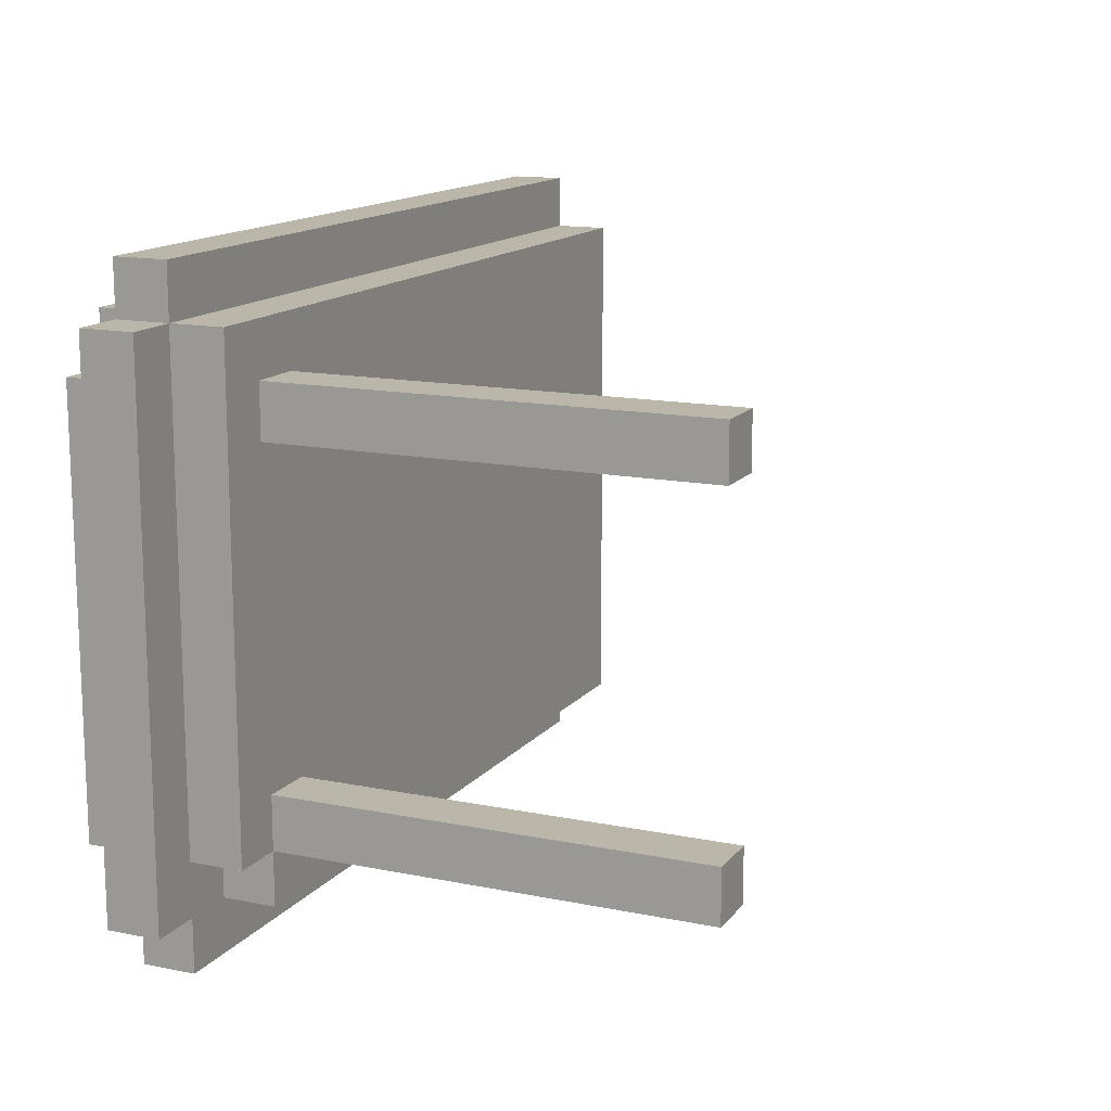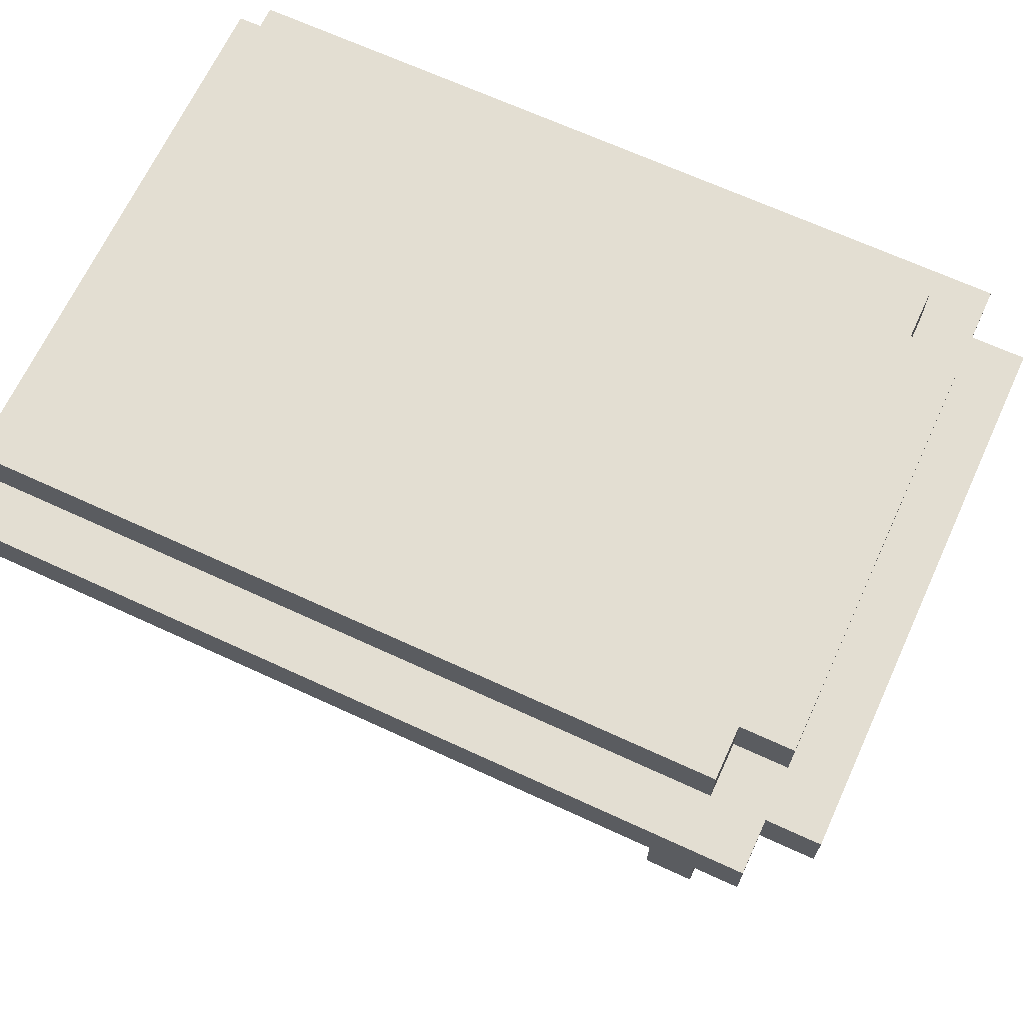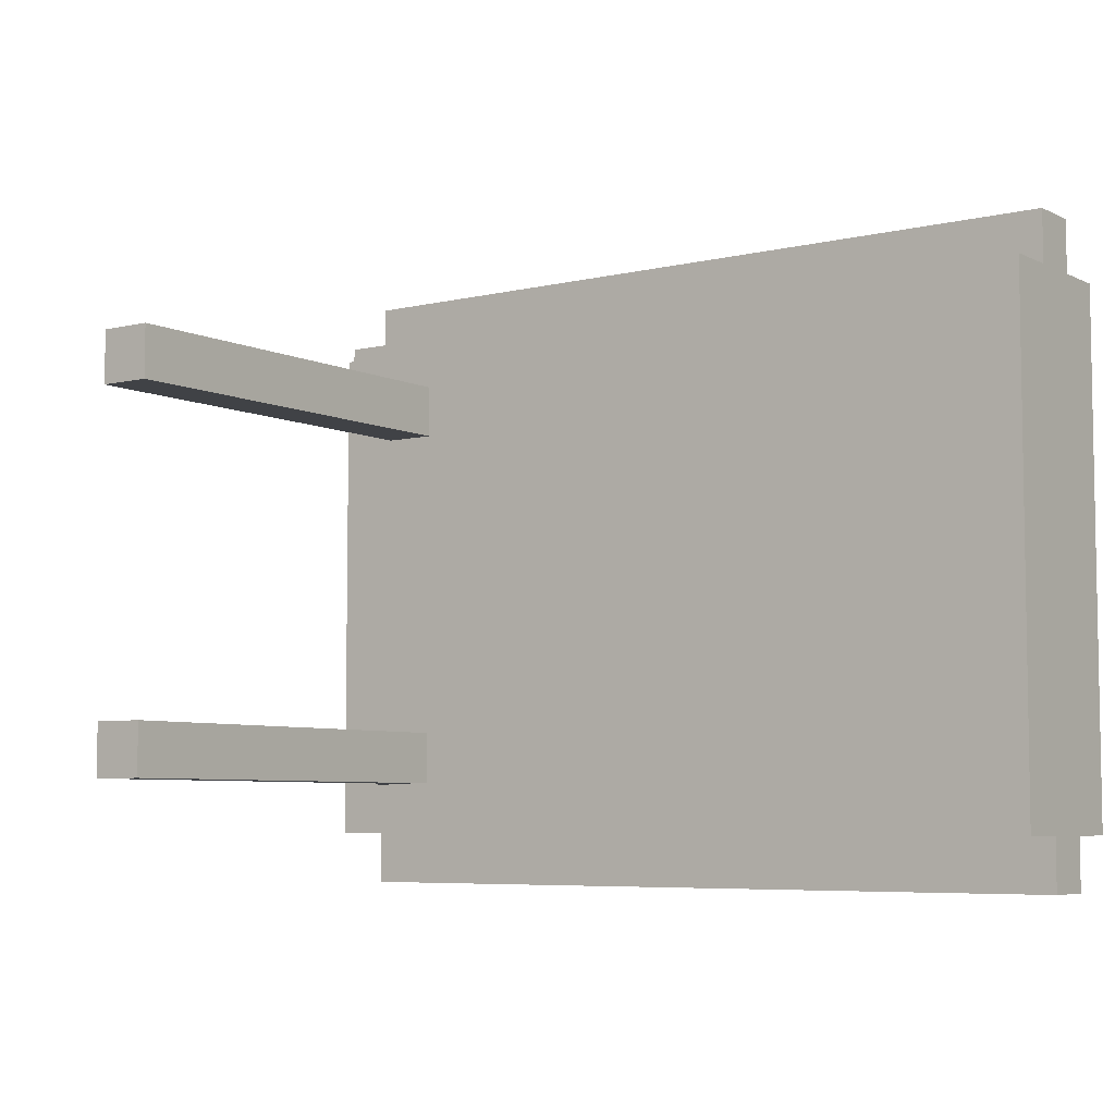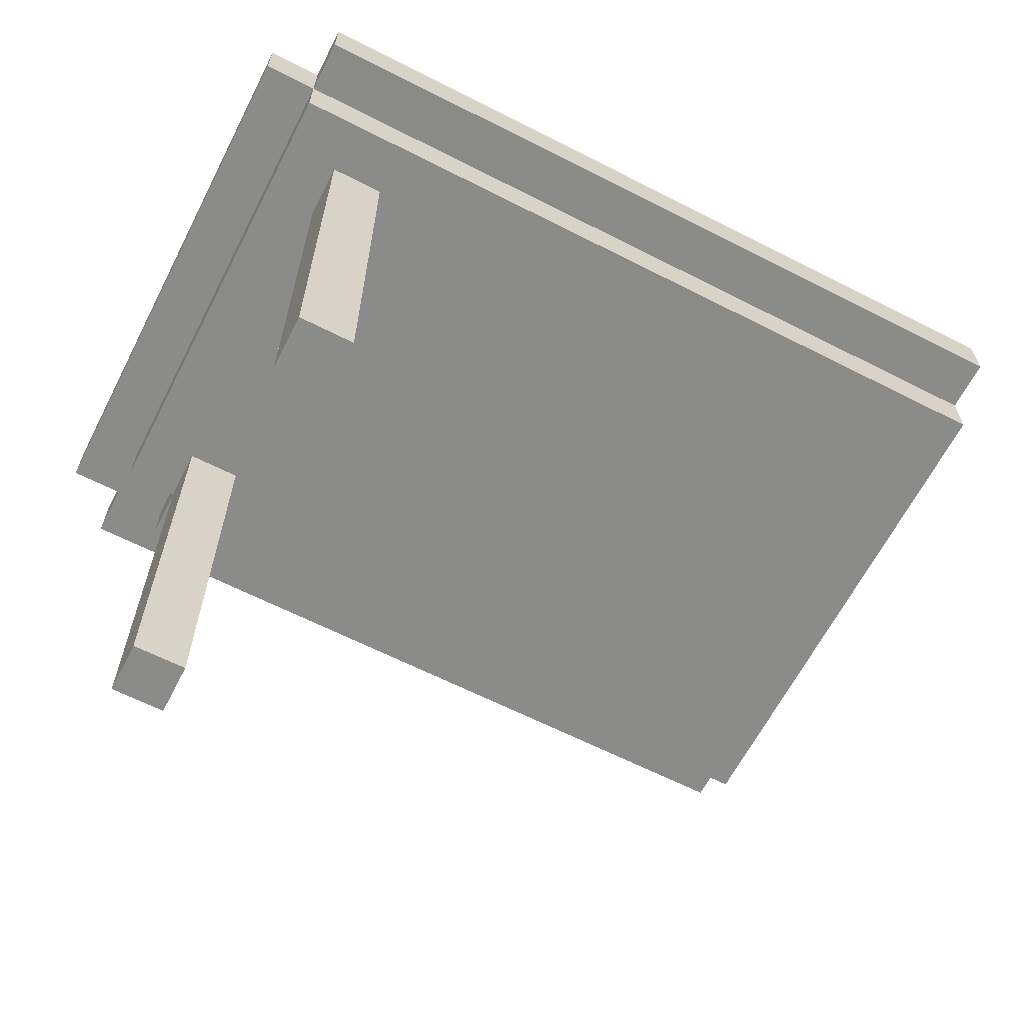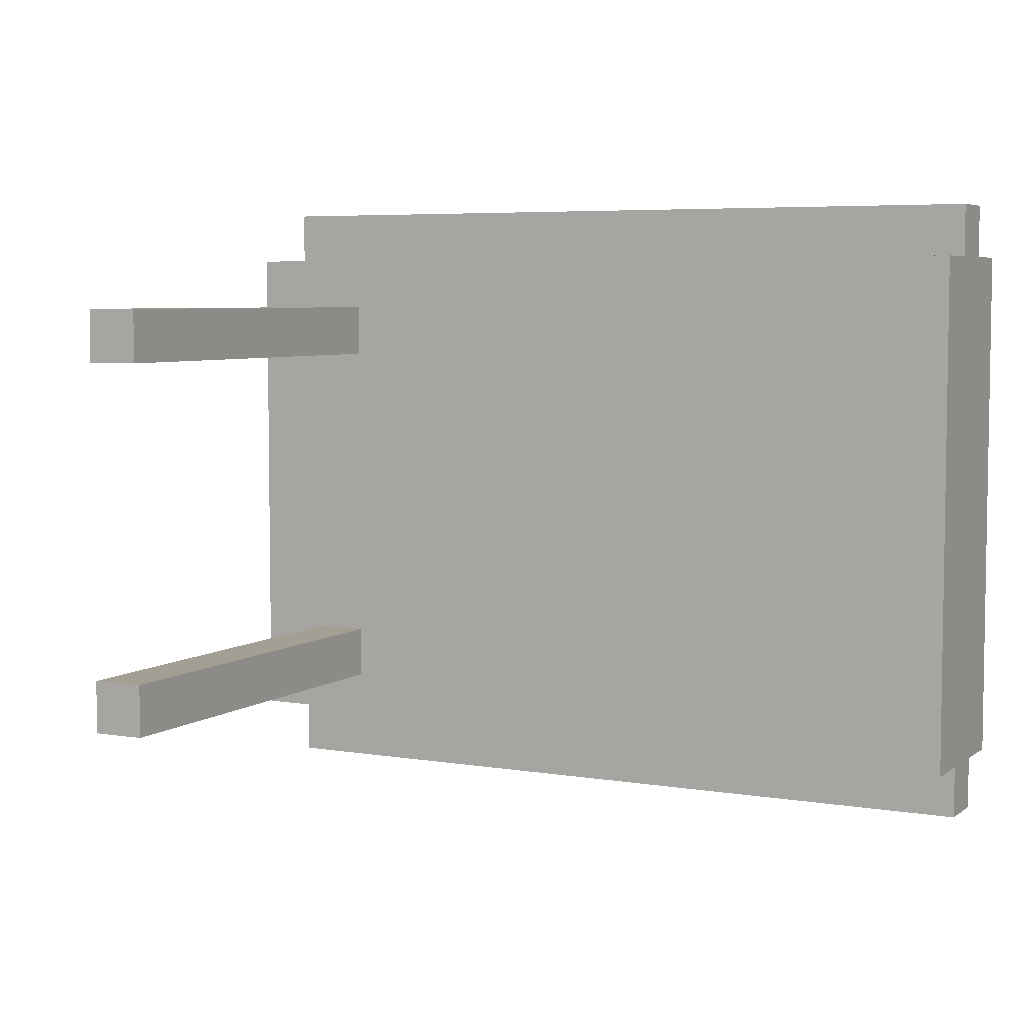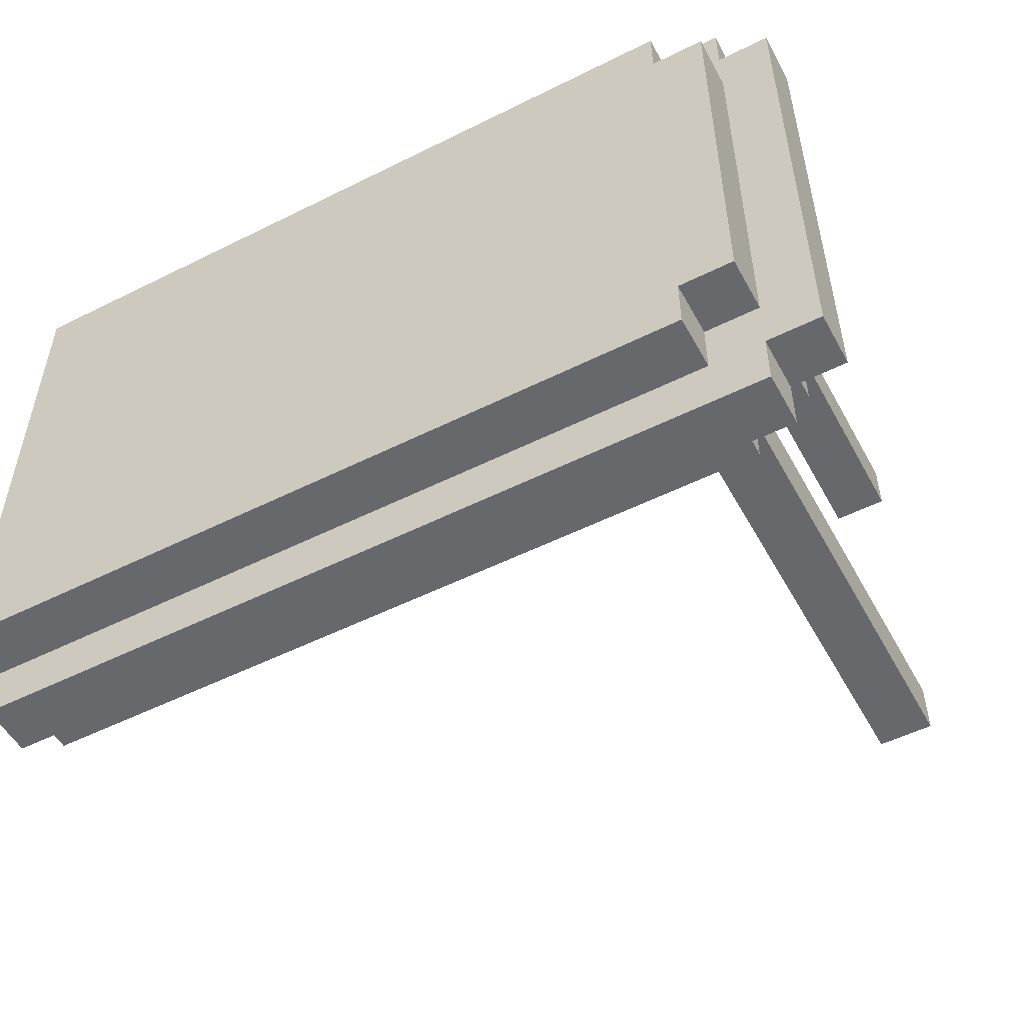
<metadata>
{"format":"obj","ext":"obj","renderer":"f3d","projection":"perspective","resolution":1024,"background":"white","views":[{"elev":14.1,"azim":-65.8,"up":"+Z"},{"elev":67.4,"azim":-155.2,"up":"+Y"},{"elev":-6.1,"azim":35.7,"up":"+Z"},{"elev":-63.7,"azim":-27.2,"up":"+Y"},{"elev":5.5,"azim":27.2,"up":"+Z"},{"elev":-52.5,"azim":-151.8,"up":"+Z"}]}
</metadata>
<code>
o
v -6.6 0.9 -7.6
v -6.6 0.9 -7.7
v -6.6 0.9 -7.8
v -6.6 0.9 -8.4
v -6.6 0.9 -8.5
v -6.6 0.9 -8.6
v -6.6 1 -7.6
v -6.6 1 -7.7
v -6.6 1 -7.8
v -6.6 1 -8.4
v -6.6 1 -8.5
v -6.6 1 -8.6
v -6.5 0.8 -7.6
v -6.5 0.8 -8.5
v -6.5 0.9 -7.5
v -6.5 0.9 -7.6
v -6.5 0.9 -7.7
v -6.5 0.9 -7.8
v -6.5 0.9 -8.4
v -6.5 0.9 -8.5
v -6.5 0.9 -8.6
v -6.5 0.9 -8.7
v -6.5 1 -7.5
v -6.5 1 -7.6
v -6.5 1 -7.7
v -6.5 1 -7.8
v -6.5 1 -7.9
v -6.5 1 -8.3
v -6.5 1 -8.4
v -6.5 1 -8.5
v -6.5 1 -8.6
v -6.5 1 -8.7
v -6.5 1.1 -7.7
v -6.5 1.1 -7.8
v -6.5 1.1 -7.9
v -6.5 1.1 -8.3
v -6.5 1.1 -8.4
v -6.5 1.1 -8.5
v -6.4 0 -7.7
v -6.4 0 -7.8
v -6.4 0 -8.4
v -6.4 0 -8.5
v -6.4 0.1 -7.7
v -6.4 0.1 -7.8
v -6.4 0.1 -8.4
v -6.4 0.1 -8.5
v -6.4 0.8 -7.7
v -6.4 0.8 -7.8
v -6.4 0.8 -8.4
v -6.4 0.8 -8.5
v -6.4 0.8 -8.6
v -6.4 0.9 -8.5
v -6.4 0.9 -8.6
v -6.4 1 -7.6
v -6.4 1 -7.7
v -6.4 1 -8.5
v -6.4 1 -8.6
v -6.4 1.1 -7.6
v -6.4 1.1 -7.7
v -6.4 1.1 -8.5
v -6.4 1.1 -8.6
v -6.3 0 -7.7
v -6.3 0 -7.8
v -6.3 0 -8.4
v -6.3 0 -8.5
v -6.3 0.1 -7.7
v -6.3 0.1 -7.8
v -6.3 0.1 -8.4
v -6.3 0.1 -8.5
v -6.3 0.8 -7.7
v -6.3 0.8 -7.8
v -6.3 0.8 -8.4
v -6.3 0.8 -8.5
v -5 0.8 -7.6
v -5 0.8 -8.6
v -5 0.9 -7.5
v -5 0.9 -7.6
v -5 0.9 -8.6
v -5 0.9 -8.7
v -5 1 -7.5
v -5 1 -7.6
v -5 1 -8.6
v -5 1 -8.7
v -5 1.1 -7.6
v -5 1.1 -8.6
v -6.5 0.9 -7.5
v -6.5 1 -7.5
v -6.4 0.9 -7.5
v -6.4 1 -7.5
v -6.3 0.9 -7.5
v -6.3 1 -7.5
v -5 0.9 -7.5
v -5 1 -7.5
v -6.6 0.9 -7.6
v -6.6 1 -7.6
v -6.5 0.8 -7.6
v -6.5 0.9 -7.6
v -6.5 1 -7.6
v -6.4 0.9 -7.6
v -6.4 1 -7.6
v -6.4 1.1 -7.6
v -6.3 0.9 -7.6
v -6.3 1 -7.6
v -6.3 1.1 -7.6
v -6.2 1 -7.6
v -6.2 1.1 -7.6
v -5 0.8 -7.6
v -5 0.9 -7.6
v -5 1 -7.6
v -5 1.1 -7.6
v -6.5 1 -7.7
v -6.5 1.1 -7.7
v -6.4 0 -7.7
v -6.4 0.1 -7.7
v -6.4 0.8 -7.7
v -6.4 1 -7.7
v -6.4 1.1 -7.7
v -6.3 0 -7.7
v -6.3 0.1 -7.7
v -6.3 0.8 -7.7
v -6.4 0 -8.4
v -6.4 0.1 -8.4
v -6.4 0.8 -8.4
v -6.3 0 -8.4
v -6.3 0.1 -8.4
v -6.3 0.8 -8.4
v -6.4 0 -7.8
v -6.4 0.1 -7.8
v -6.4 0.8 -7.8
v -6.3 0 -7.8
v -6.3 0.1 -7.8
v -6.3 0.8 -7.8
v -6.5 0.8 -8.5
v -6.5 0.9 -8.5
v -6.5 1 -8.5
v -6.5 1.1 -8.5
v -6.4 0 -8.5
v -6.4 0.1 -8.5
v -6.4 0.8 -8.5
v -6.4 0.9 -8.5
v -6.4 1 -8.5
v -6.4 1.1 -8.5
v -6.3 0 -8.5
v -6.3 0.1 -8.5
v -6.3 0.8 -8.5
v -6.6 0.9 -8.6
v -6.6 1 -8.6
v -6.5 0.9 -8.6
v -6.5 1 -8.6
v -6.4 0.8 -8.6
v -6.4 0.9 -8.6
v -6.4 1 -8.6
v -6.4 1.1 -8.6
v -6.3 0.9 -8.6
v -6.3 1 -8.6
v -6.3 1.1 -8.6
v -6.2 1 -8.6
v -6.2 1.1 -8.6
v -5 0.8 -8.6
v -5 0.9 -8.6
v -5 1 -8.6
v -5 1.1 -8.6
v -6.5 0.9 -8.7
v -6.5 1 -8.7
v -6.4 0.9 -8.7
v -6.4 1 -8.7
v -6.3 0.9 -8.7
v -6.3 1 -8.7
v -5 0.9 -8.7
v -5 1 -8.7
v -6.4 0 -7.7
v -6.3 0 -7.7
v -6.4 0 -7.8
v -6.3 0 -7.8
v -6.4 0 -8.4
v -6.3 0 -8.4
v -6.4 0 -8.5
v -6.3 0 -8.5
v -6.5 0.8 -7.6
v -5 0.8 -7.6
v -6.4 0.8 -7.7
v -6.3 0.8 -7.7
v -6.4 0.8 -7.8
v -6.3 0.8 -7.8
v -6.4 0.8 -8.4
v -6.3 0.8 -8.4
v -6.5 0.8 -8.5
v -6.4 0.8 -8.5
v -6.3 0.8 -8.5
v -6.4 0.8 -8.6
v -5 0.8 -8.6
v -6.5 0.9 -7.5
v -6.4 0.9 -7.5
v -6.3 0.9 -7.5
v -5 0.9 -7.5
v -6.6 0.9 -7.6
v -6.5 0.9 -7.6
v -6.4 0.9 -7.6
v -6.3 0.9 -7.6
v -5 0.9 -7.6
v -6.6 0.9 -7.7
v -6.5 0.9 -7.7
v -6.6 0.9 -7.8
v -6.5 0.9 -7.8
v -6.6 0.9 -8.4
v -6.5 0.9 -8.4
v -6.6 0.9 -8.5
v -6.5 0.9 -8.5
v -6.4 0.9 -8.5
v -6.6 0.9 -8.6
v -6.5 0.9 -8.6
v -6.4 0.9 -8.6
v -6.3 0.9 -8.6
v -5 0.9 -8.6
v -6.5 0.9 -8.7
v -6.4 0.9 -8.7
v -6.3 0.9 -8.7
v -5 0.9 -8.7
v -6.5 1 -7.5
v -6.4 1 -7.5
v -6.3 1 -7.5
v -5 1 -7.5
v -6.6 1 -7.6
v -6.5 1 -7.6
v -6.4 1 -7.6
v -6.3 1 -7.6
v -6.2 1 -7.6
v -5 1 -7.6
v -6.6 1 -7.7
v -6.5 1 -7.7
v -6.4 1 -7.7
v -6.6 1 -7.8
v -6.5 1 -7.8
v -6.5 1 -7.9
v -6.5 1 -8.3
v -6.6 1 -8.4
v -6.5 1 -8.4
v -6.6 1 -8.5
v -6.5 1 -8.5
v -6.4 1 -8.5
v -6.6 1 -8.6
v -6.5 1 -8.6
v -6.4 1 -8.6
v -6.3 1 -8.6
v -6.2 1 -8.6
v -5 1 -8.6
v -6.5 1 -8.7
v -6.4 1 -8.7
v -6.3 1 -8.7
v -5 1 -8.7
v -6.4 1.1 -7.6
v -6.3 1.1 -7.6
v -6.2 1.1 -7.6
v -5 1.1 -7.6
v -6.5 1.1 -7.7
v -6.4 1.1 -7.7
v -6.3 1.1 -7.7
v -6.2 1.1 -7.7
v -6.5 1.1 -7.8
v -6.4 1.1 -7.8
v -6.3 1.1 -7.8
v -6.5 1.1 -7.9
v -6.4 1.1 -7.9
v -6.5 1.1 -8.3
v -6.4 1.1 -8.3
v -6.5 1.1 -8.4
v -6.4 1.1 -8.4
v -6.3 1.1 -8.4
v -6.5 1.1 -8.5
v -6.4 1.1 -8.5
v -6.3 1.1 -8.5
v -6.2 1.1 -8.5
v -6.4 1.1 -8.6
v -6.3 1.1 -8.6
v -6.2 1.1 -8.6
v -5 1.1 -8.6
f 7 2 1
f 8 3 2
f 8 2 7
f 9 4 3
f 9 3 8
f 10 5 4
f 10 4 9
f 11 6 5
f 11 5 10
f 12 6 11
f 16 14 13
f 17 14 16
f 18 14 17
f 19 14 18
f 20 14 19
f 23 16 15
f 24 16 23
f 31 22 21
f 32 22 31
f 33 26 25
f 34 27 26
f 34 26 33
f 35 28 27
f 35 27 34
f 36 29 28
f 36 28 35
f 37 30 29
f 37 29 36
f 38 30 37
f 43 40 39
f 44 40 43
f 45 42 41
f 46 42 45
f 47 44 43
f 48 44 47
f 49 46 45
f 50 46 49
f 52 51 50
f 53 51 52
f 58 55 54
f 59 55 58
f 60 57 56
f 61 57 60
f 62 63 66
f 66 63 67
f 64 65 68
f 68 65 69
f 66 67 70
f 70 67 71
f 68 69 72
f 72 69 73
f 74 75 77
f 77 75 78
f 76 77 80
f 77 78 81
f 80 77 81
f 78 79 82
f 81 78 82
f 82 79 83
f 81 82 84
f 84 82 85
f 88 87 86
f 89 87 88
f 90 89 88
f 91 89 90
f 92 91 90
f 93 91 92
f 97 95 94
f 98 95 97
f 99 97 96
f 102 99 96
f 103 101 100
f 104 101 103
f 105 104 103
f 106 104 105
f 107 102 96
f 108 102 107
f 109 106 105
f 110 106 109
f 116 112 111
f 117 112 116
f 118 114 113
f 119 115 114
f 119 114 118
f 120 115 119
f 124 122 121
f 125 123 122
f 125 122 124
f 126 123 125
f 127 128 130
f 128 129 131
f 130 128 131
f 131 129 132
f 133 134 139
f 139 134 140
f 135 136 141
f 141 136 142
f 137 138 143
f 138 139 144
f 143 138 144
f 144 139 145
f 146 147 148
f 148 147 149
f 150 151 154
f 152 153 155
f 155 153 156
f 155 156 157
f 157 156 158
f 150 154 159
f 159 154 160
f 157 158 161
f 161 158 162
f 163 164 165
f 165 164 166
f 165 166 167
f 167 166 168
f 167 168 169
f 169 168 170
f 173 172 171
f 174 172 173
f 177 176 175
f 178 176 177
f 181 180 179
f 182 180 181
f 183 181 179
f 184 180 182
f 185 183 179
f 185 184 183
f 186 180 184
f 186 184 185
f 187 185 179
f 188 185 187
f 189 180 186
f 190 189 188
f 191 180 189
f 191 189 190
f 197 193 192
f 198 194 193
f 198 193 197
f 199 195 194
f 199 194 198
f 200 195 199
f 201 197 196
f 202 197 201
f 203 202 201
f 204 202 203
f 205 204 203
f 206 204 205
f 207 206 205
f 208 206 207
f 210 208 207
f 211 209 208
f 211 208 210
f 212 209 211
f 215 212 211
f 216 213 212
f 216 212 215
f 217 214 213
f 217 213 216
f 218 214 217
f 219 220 224
f 220 221 225
f 224 220 225
f 221 222 226
f 225 221 226
f 226 222 227
f 227 222 228
f 223 224 229
f 224 225 230
f 229 224 230
f 230 225 231
f 229 230 232
f 232 230 233
f 232 233 234
f 232 234 235
f 232 235 236
f 236 235 237
f 236 237 238
f 238 237 239
f 238 239 241
f 239 240 242
f 241 239 242
f 242 240 243
f 242 243 247
f 243 244 248
f 247 243 248
f 245 246 249
f 248 244 249
f 244 245 249
f 249 246 250
f 251 252 256
f 252 253 257
f 256 252 257
f 253 254 258
f 257 253 258
f 255 256 259
f 256 257 260
f 259 256 260
f 257 258 261
f 260 257 261
f 259 260 262
f 260 261 263
f 262 260 263
f 262 263 264
f 263 261 265
f 264 263 265
f 264 265 266
f 265 261 267
f 266 265 267
f 261 258 268
f 267 261 268
f 266 267 269
f 267 268 270
f 269 267 270
f 268 258 271
f 270 268 271
f 258 254 272
f 271 258 272
f 270 271 273
f 271 272 274
f 273 271 274
f 272 254 275
f 274 272 275
f 275 254 276

</code>
